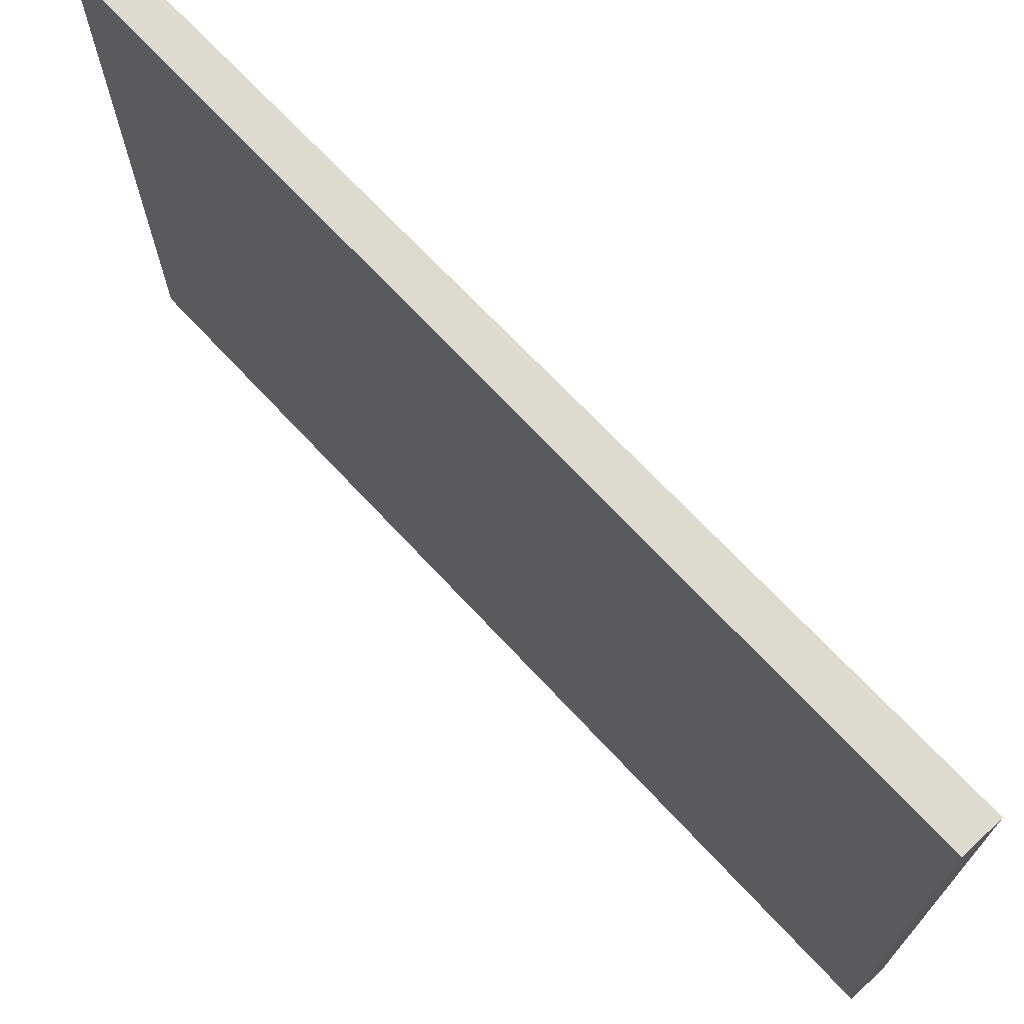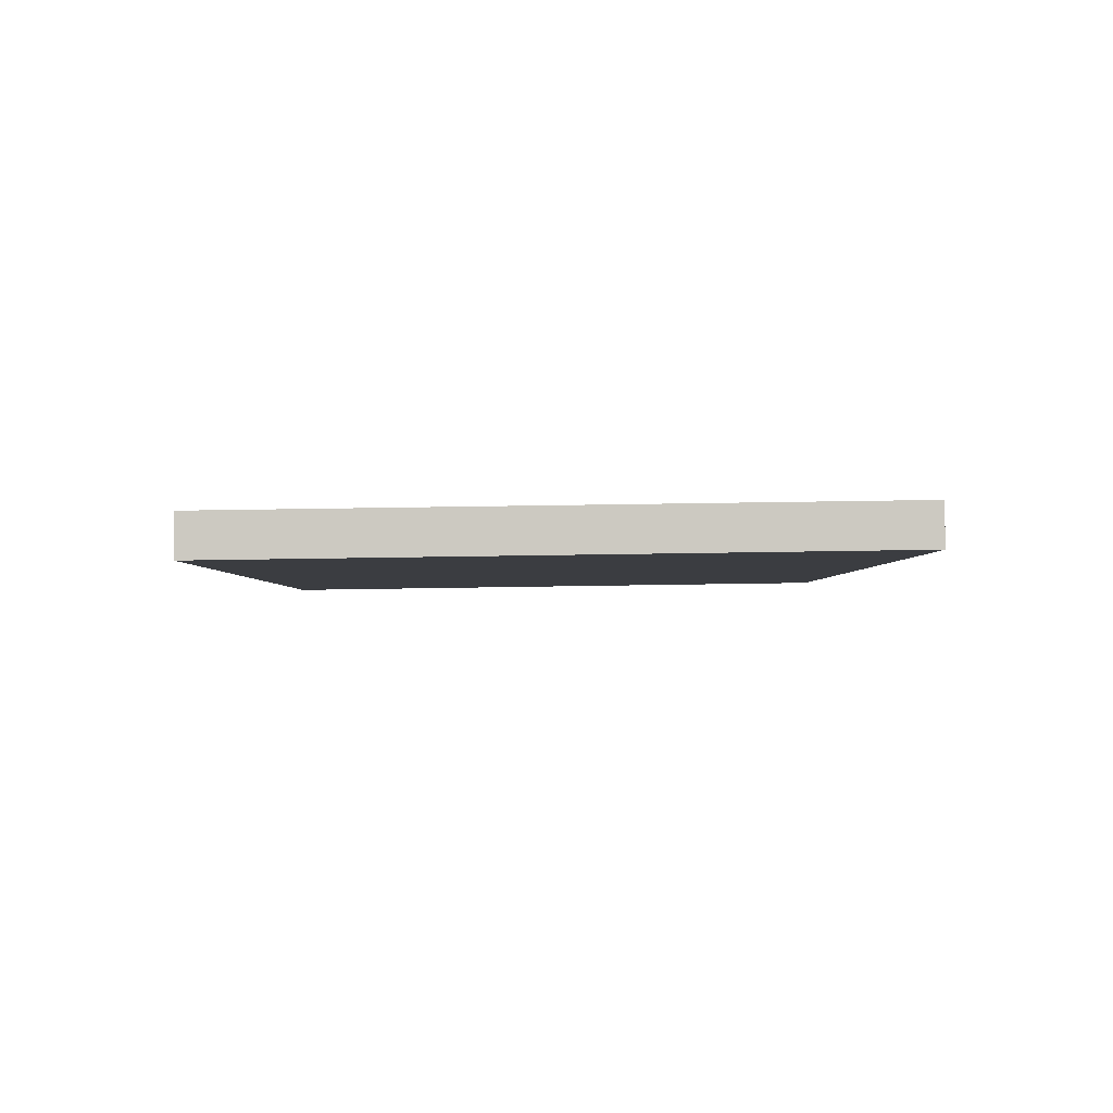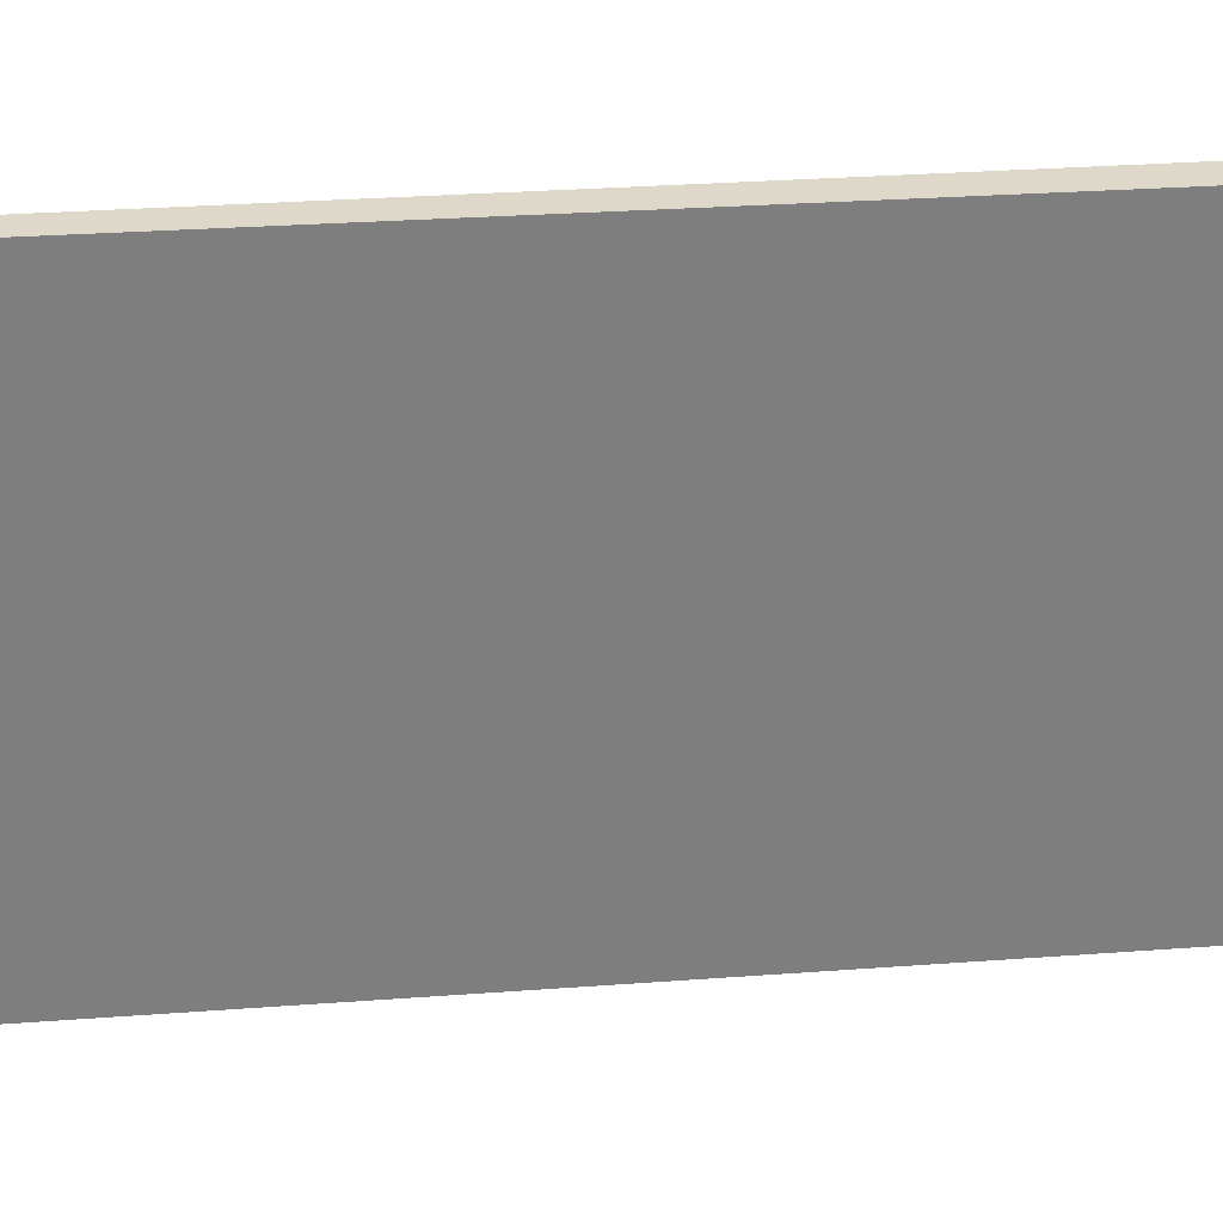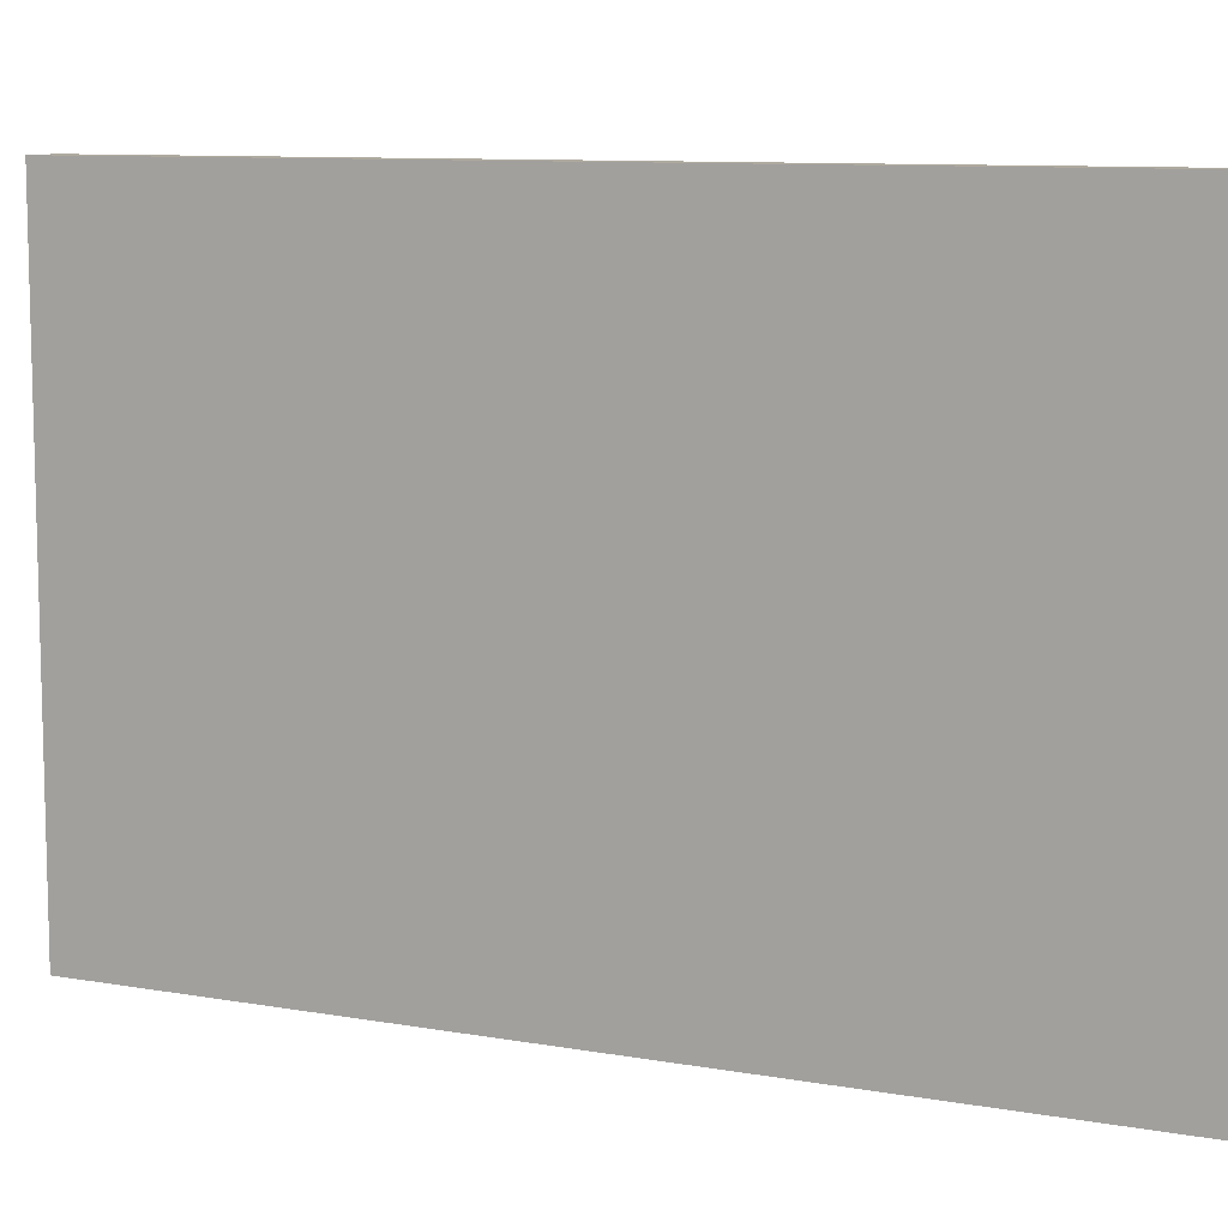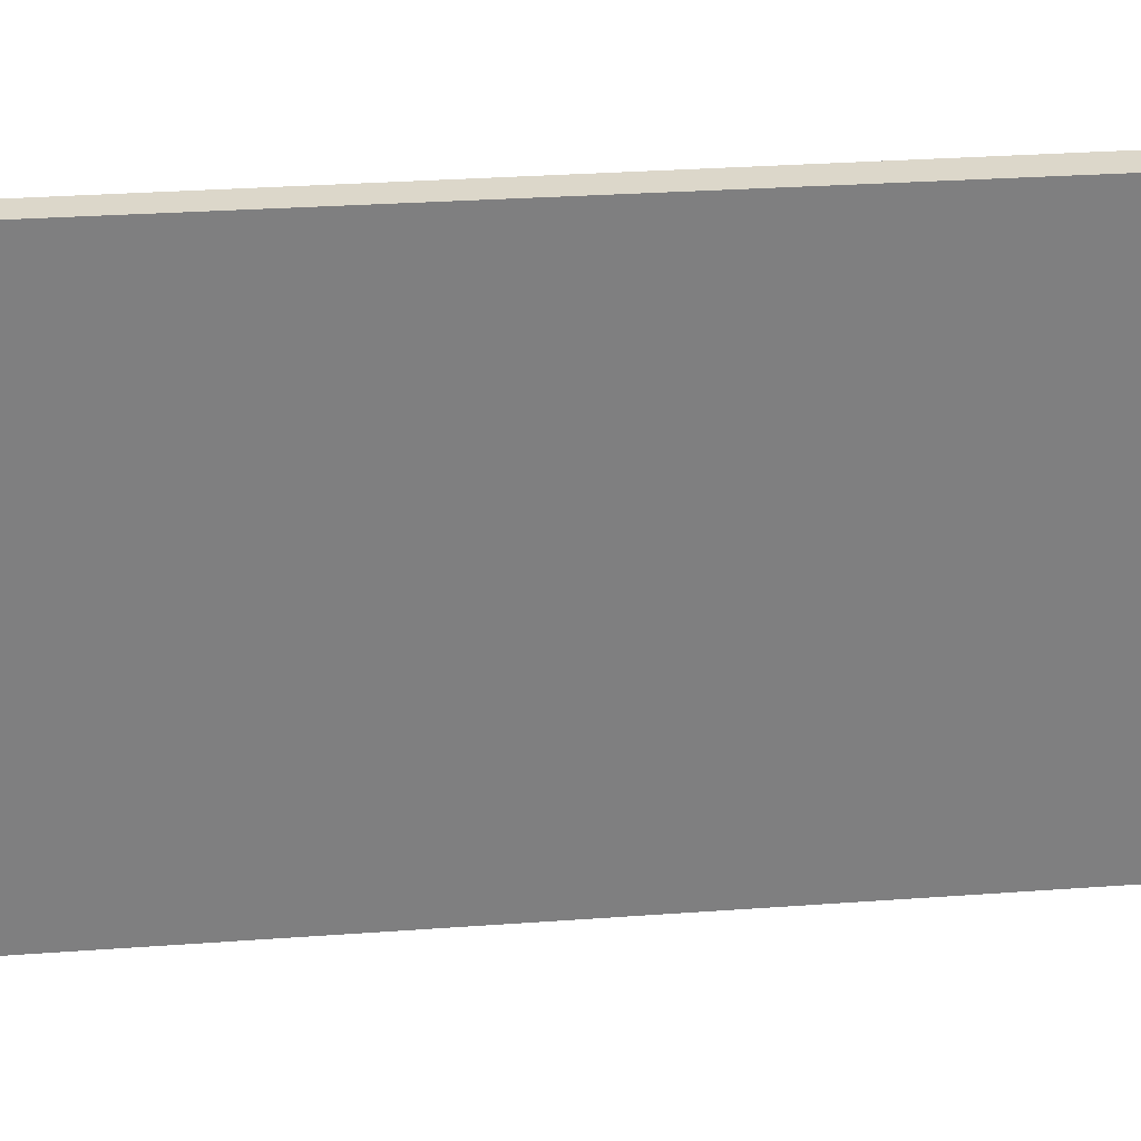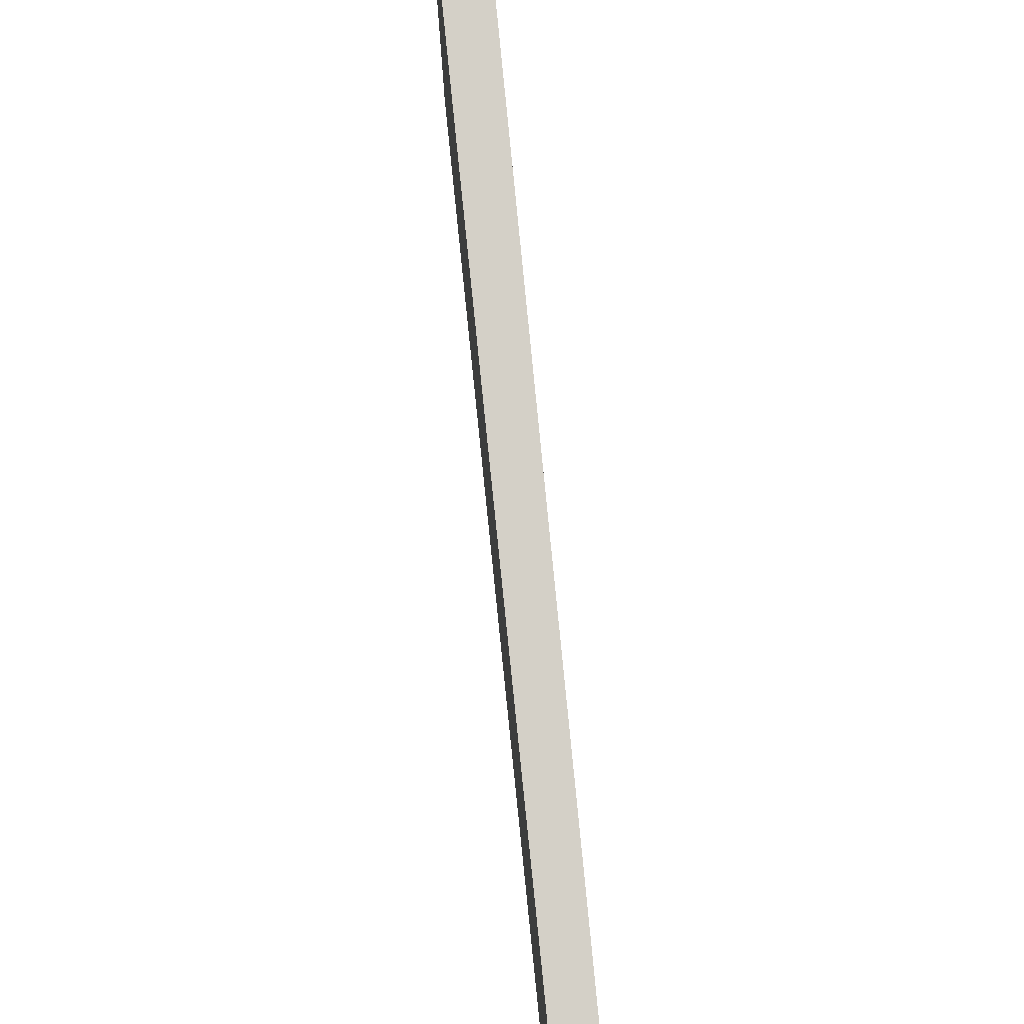
<metadata>
{"format":"obj","ext":"obj","renderer":"f3d","projection":"perspective","resolution":1024,"background":"white","views":[{"elev":70.9,"azim":-20.7,"up":"+Y"},{"elev":65.0,"azim":89.1,"up":"+Z"},{"elev":31.0,"azim":-73.6,"up":"+Y"},{"elev":9.5,"azim":137.7,"up":"+Y"},{"elev":30.7,"azim":-73.5,"up":"+Y"},{"elev":80.0,"azim":-163.2,"up":"+Y"}]}
</metadata>
<code>
v -0.01949 -0.02316 4.899
v -0.01442 -0.02316 4.897
v -0.06349 -0.02316 4.78
v -0.0679 -0.02316 4.782
v -0.01949 -0.1076 4.899
v -0.0679 -0.1076 4.782
v -0.06349 -0.1076 4.78
v -0.01442 -0.1076 4.897
v -0.0679 -0.1076 4.782
v -0.01949 -0.1076 4.899
v -0.01949 -0.02316 4.899
v -0.0679 -0.02316 4.782
v -0.06349 -0.1076 4.78
v -0.0679 -0.1076 4.782
v -0.0679 -0.02316 4.782
v -0.06349 -0.02316 4.78
v -0.01442 -0.1076 4.897
v -0.06349 -0.1076 4.78
v -0.06349 -0.02316 4.78
v -0.01442 -0.02316 4.897
v -0.01949 -0.1076 4.899
v -0.01442 -0.1076 4.897
v -0.01442 -0.02316 4.897
v -0.01949 -0.02316 4.899
f 1 2 3
f 1 3 4
f 5 6 7
f 5 7 8
f 9 10 11
f 9 11 12
f 13 14 15
f 13 15 16
f 17 18 19
f 17 19 20
f 21 22 23
f 21 23 24

</code>
